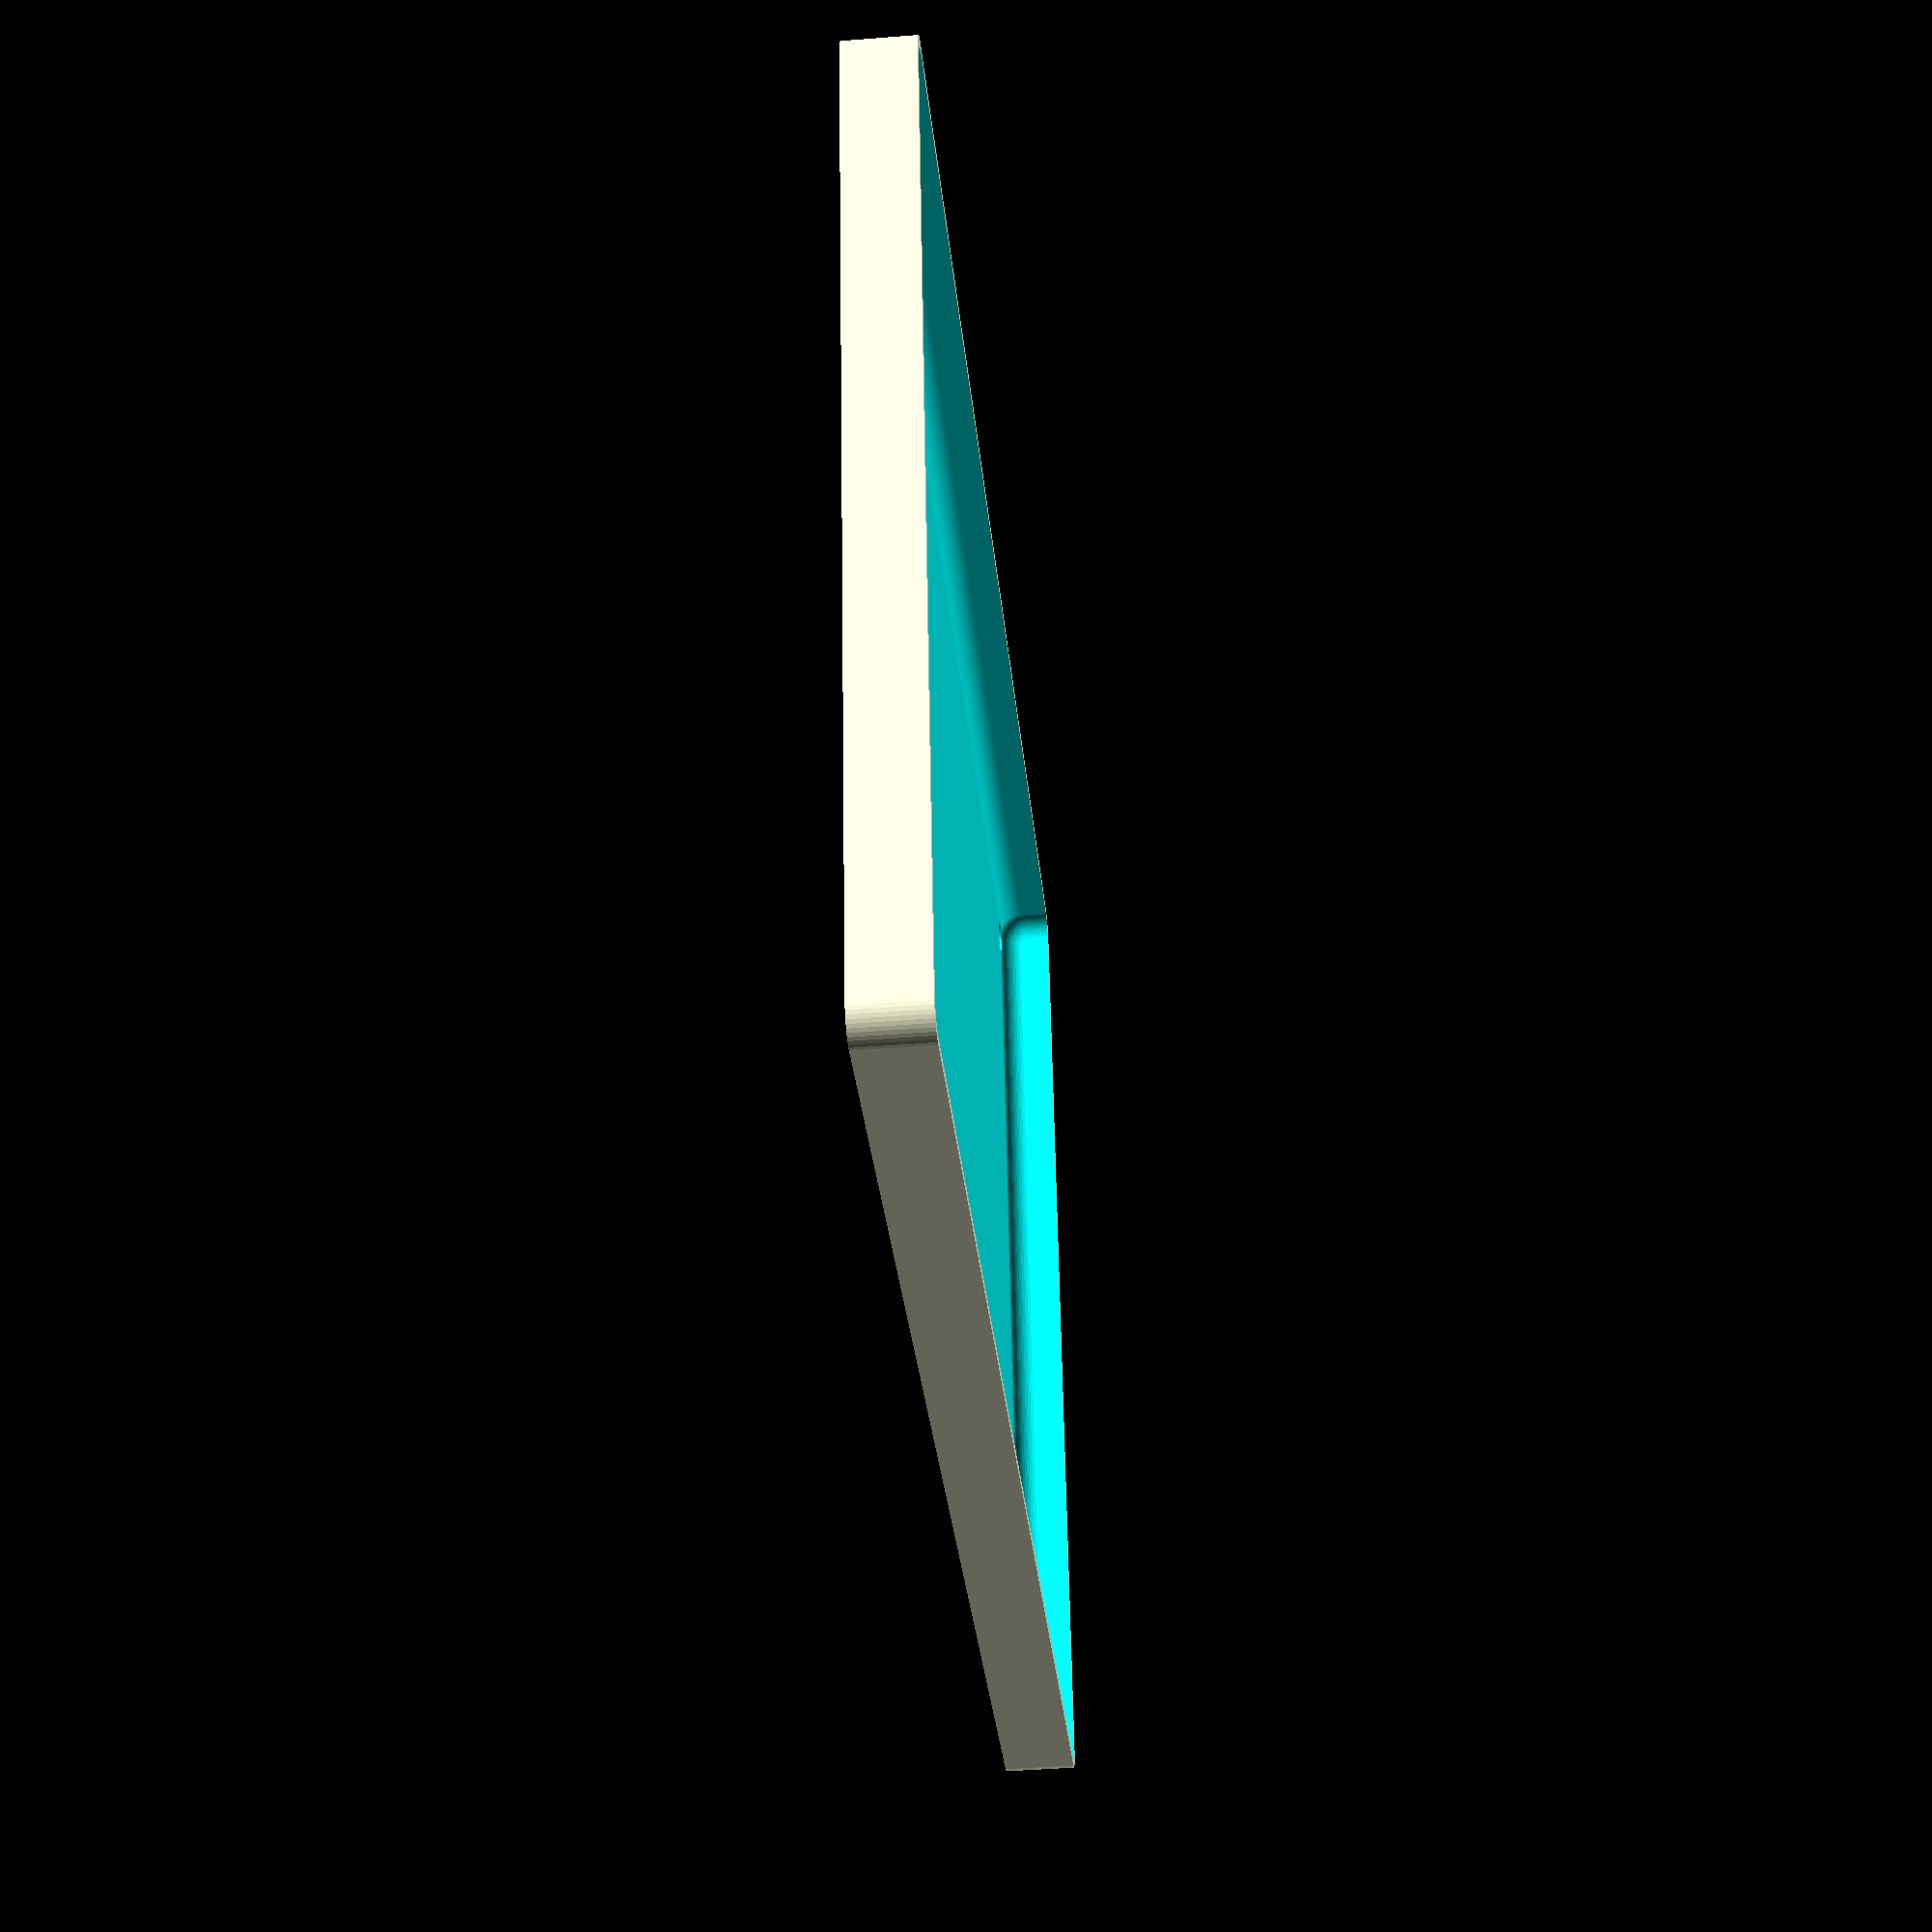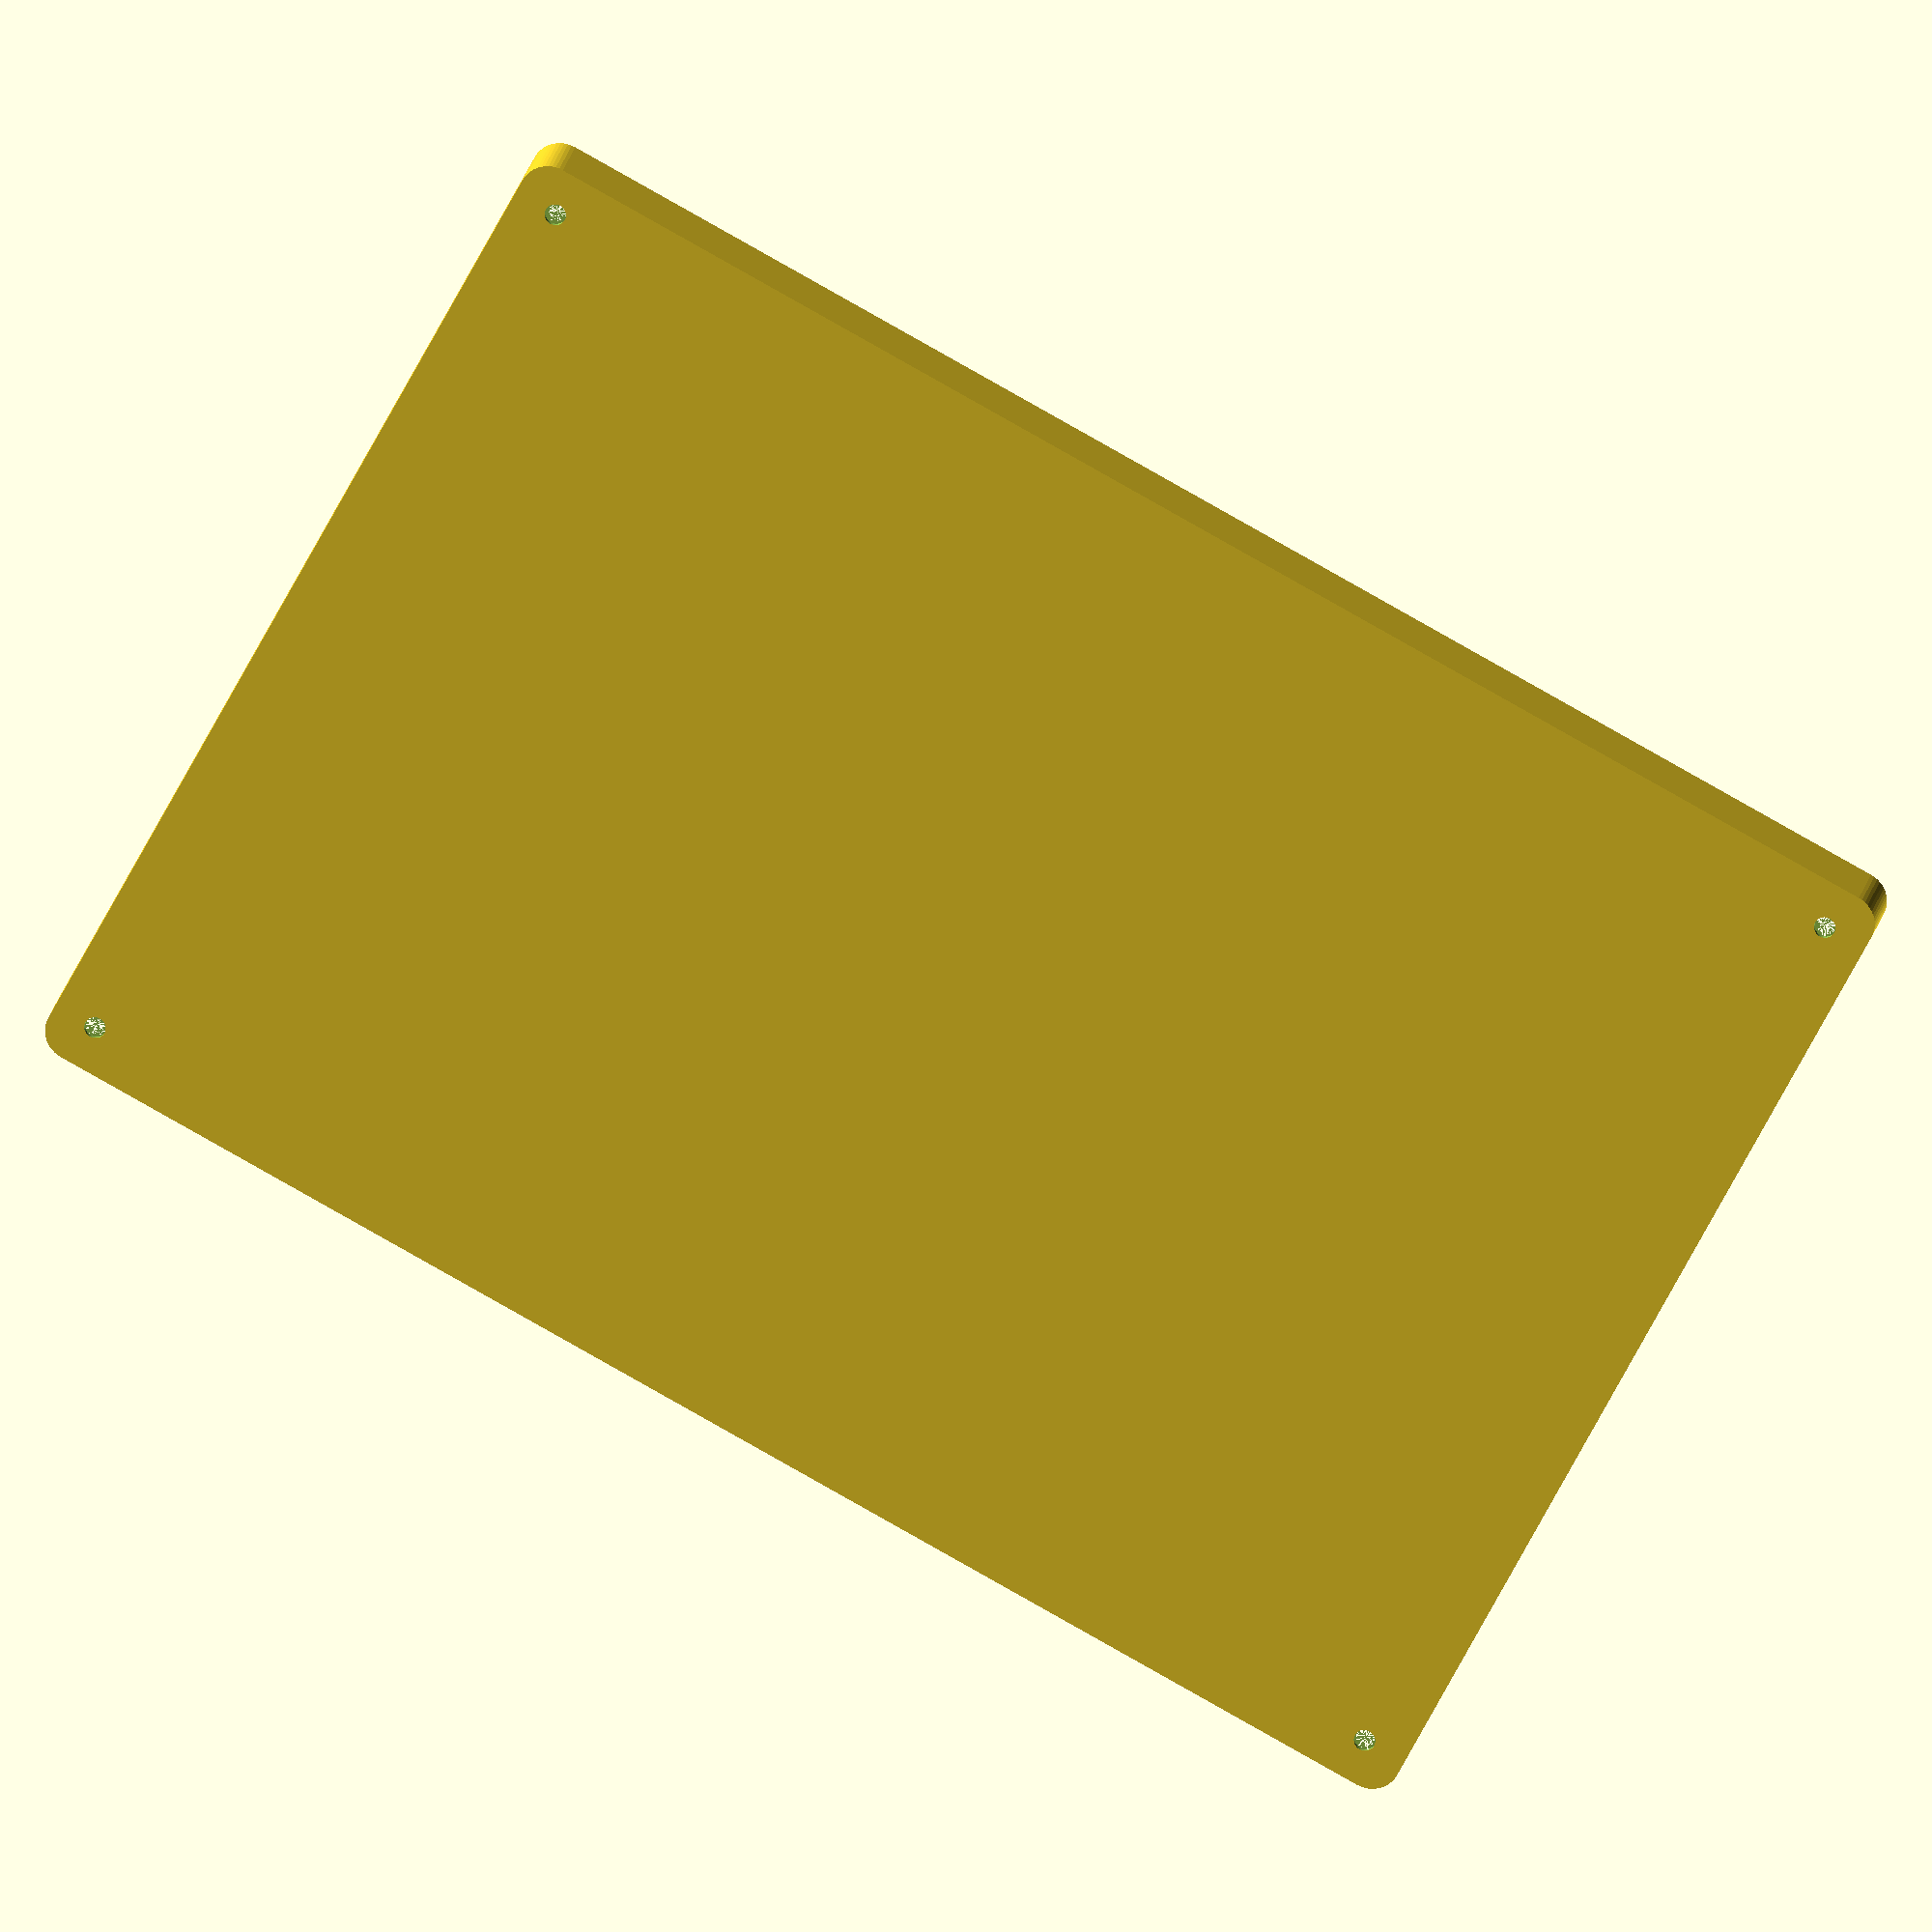
<openscad>
$fn = 50;


difference() {
	union() {
		hull() {
			translate(v = [-85.0000000000, 122.5000000000, 0]) {
				cylinder(h = 12, r = 5);
			}
			translate(v = [85.0000000000, 122.5000000000, 0]) {
				cylinder(h = 12, r = 5);
			}
			translate(v = [-85.0000000000, -122.5000000000, 0]) {
				cylinder(h = 12, r = 5);
			}
			translate(v = [85.0000000000, -122.5000000000, 0]) {
				cylinder(h = 12, r = 5);
			}
		}
	}
	union() {
		translate(v = [-82.5000000000, -120.0000000000, 2]) {
			rotate(a = [0, 0, 0]) {
				difference() {
					union() {
						translate(v = [0, 0, -6.0000000000]) {
							cylinder(h = 6, r = 1.5000000000);
						}
						translate(v = [0, 0, -6.0000000000]) {
							cylinder(h = 6, r = 1.8000000000);
						}
						translate(v = [0, 0, -1.7000000000]) {
							cylinder(h = 1.7000000000, r1 = 1.5000000000, r2 = 2.9000000000);
						}
						cylinder(h = 50, r = 2.9000000000);
						translate(v = [0, 0, -6.0000000000]) {
							cylinder(h = 6, r = 1.5000000000);
						}
					}
					union();
				}
			}
		}
		translate(v = [82.5000000000, -120.0000000000, 2]) {
			rotate(a = [0, 0, 0]) {
				difference() {
					union() {
						translate(v = [0, 0, -6.0000000000]) {
							cylinder(h = 6, r = 1.5000000000);
						}
						translate(v = [0, 0, -6.0000000000]) {
							cylinder(h = 6, r = 1.8000000000);
						}
						translate(v = [0, 0, -1.7000000000]) {
							cylinder(h = 1.7000000000, r1 = 1.5000000000, r2 = 2.9000000000);
						}
						cylinder(h = 50, r = 2.9000000000);
						translate(v = [0, 0, -6.0000000000]) {
							cylinder(h = 6, r = 1.5000000000);
						}
					}
					union();
				}
			}
		}
		translate(v = [-82.5000000000, 120.0000000000, 2]) {
			rotate(a = [0, 0, 0]) {
				difference() {
					union() {
						translate(v = [0, 0, -6.0000000000]) {
							cylinder(h = 6, r = 1.5000000000);
						}
						translate(v = [0, 0, -6.0000000000]) {
							cylinder(h = 6, r = 1.8000000000);
						}
						translate(v = [0, 0, -1.7000000000]) {
							cylinder(h = 1.7000000000, r1 = 1.5000000000, r2 = 2.9000000000);
						}
						cylinder(h = 50, r = 2.9000000000);
						translate(v = [0, 0, -6.0000000000]) {
							cylinder(h = 6, r = 1.5000000000);
						}
					}
					union();
				}
			}
		}
		translate(v = [82.5000000000, 120.0000000000, 2]) {
			rotate(a = [0, 0, 0]) {
				difference() {
					union() {
						translate(v = [0, 0, -6.0000000000]) {
							cylinder(h = 6, r = 1.5000000000);
						}
						translate(v = [0, 0, -6.0000000000]) {
							cylinder(h = 6, r = 1.8000000000);
						}
						translate(v = [0, 0, -1.7000000000]) {
							cylinder(h = 1.7000000000, r1 = 1.5000000000, r2 = 2.9000000000);
						}
						cylinder(h = 50, r = 2.9000000000);
						translate(v = [0, 0, -6.0000000000]) {
							cylinder(h = 6, r = 1.5000000000);
						}
					}
					union();
				}
			}
		}
		translate(v = [0, 0, 3]) {
			hull() {
				union() {
					translate(v = [-84.5000000000, 122.0000000000, 4]) {
						cylinder(h = 24, r = 4);
					}
					translate(v = [-84.5000000000, 122.0000000000, 4]) {
						sphere(r = 4);
					}
					translate(v = [-84.5000000000, 122.0000000000, 28]) {
						sphere(r = 4);
					}
				}
				union() {
					translate(v = [84.5000000000, 122.0000000000, 4]) {
						cylinder(h = 24, r = 4);
					}
					translate(v = [84.5000000000, 122.0000000000, 4]) {
						sphere(r = 4);
					}
					translate(v = [84.5000000000, 122.0000000000, 28]) {
						sphere(r = 4);
					}
				}
				union() {
					translate(v = [-84.5000000000, -122.0000000000, 4]) {
						cylinder(h = 24, r = 4);
					}
					translate(v = [-84.5000000000, -122.0000000000, 4]) {
						sphere(r = 4);
					}
					translate(v = [-84.5000000000, -122.0000000000, 28]) {
						sphere(r = 4);
					}
				}
				union() {
					translate(v = [84.5000000000, -122.0000000000, 4]) {
						cylinder(h = 24, r = 4);
					}
					translate(v = [84.5000000000, -122.0000000000, 4]) {
						sphere(r = 4);
					}
					translate(v = [84.5000000000, -122.0000000000, 28]) {
						sphere(r = 4);
					}
				}
			}
		}
	}
}
</openscad>
<views>
elev=223.4 azim=78.9 roll=264.6 proj=p view=wireframe
elev=161.2 azim=242.2 roll=350.3 proj=o view=solid
</views>
